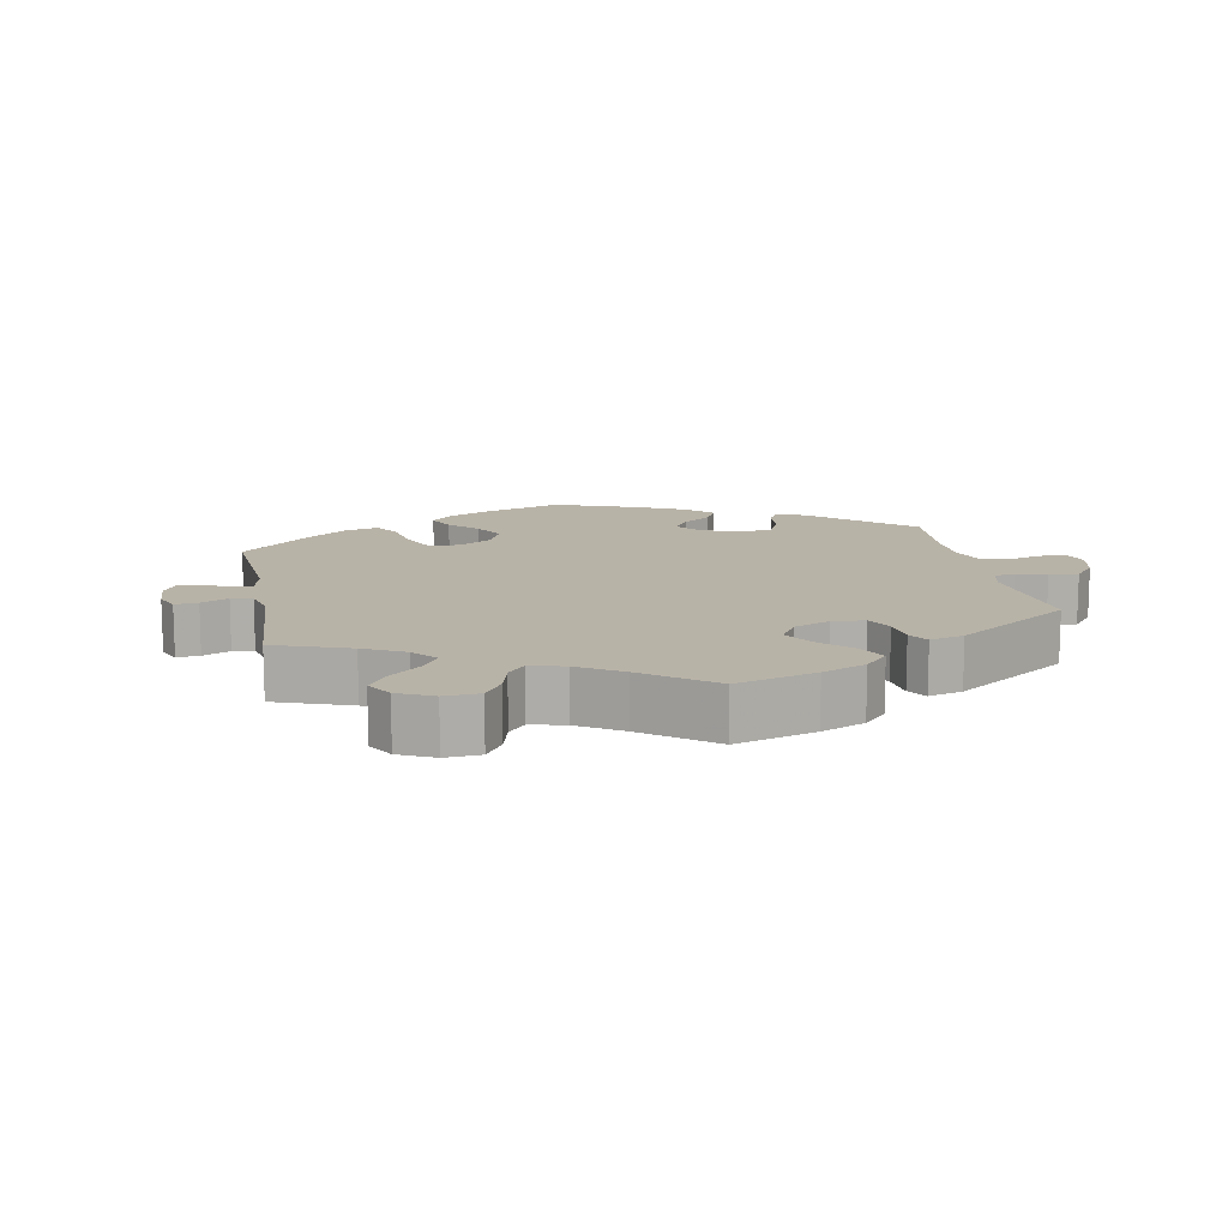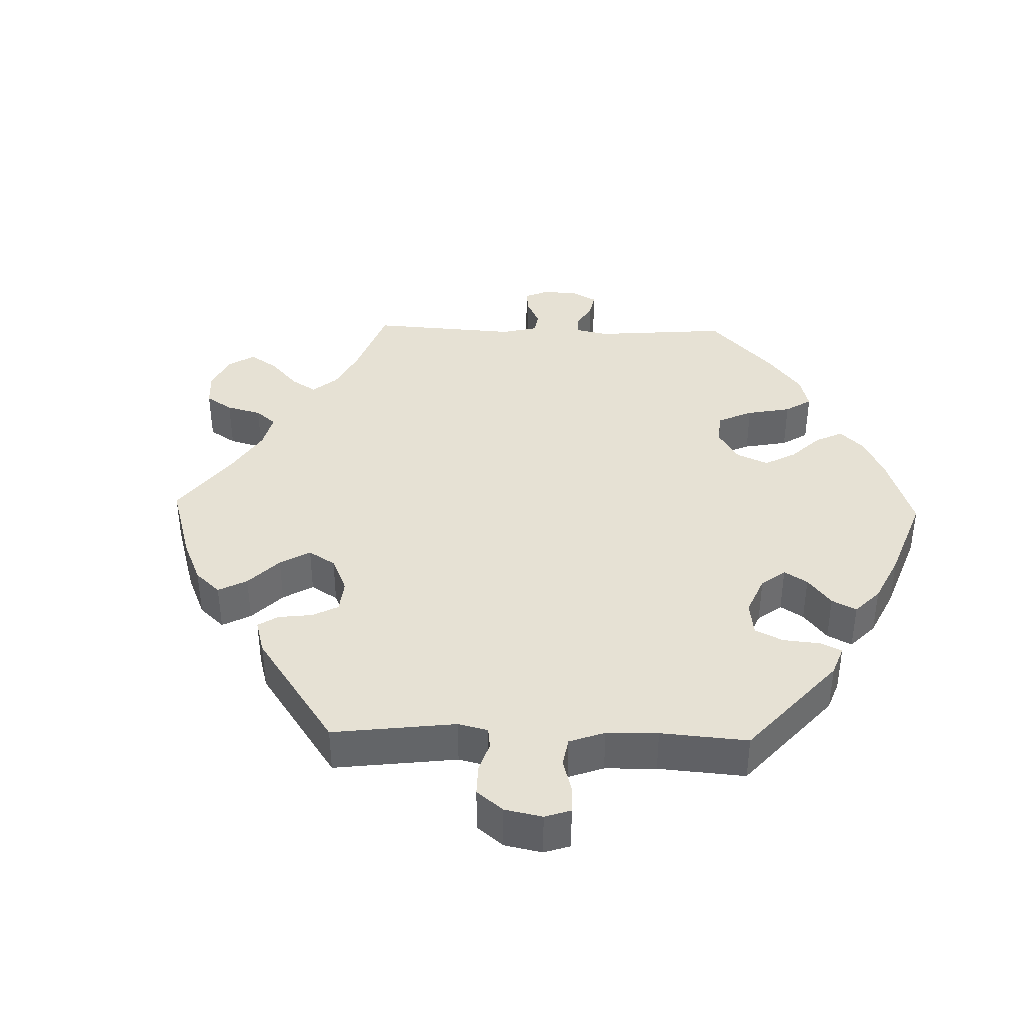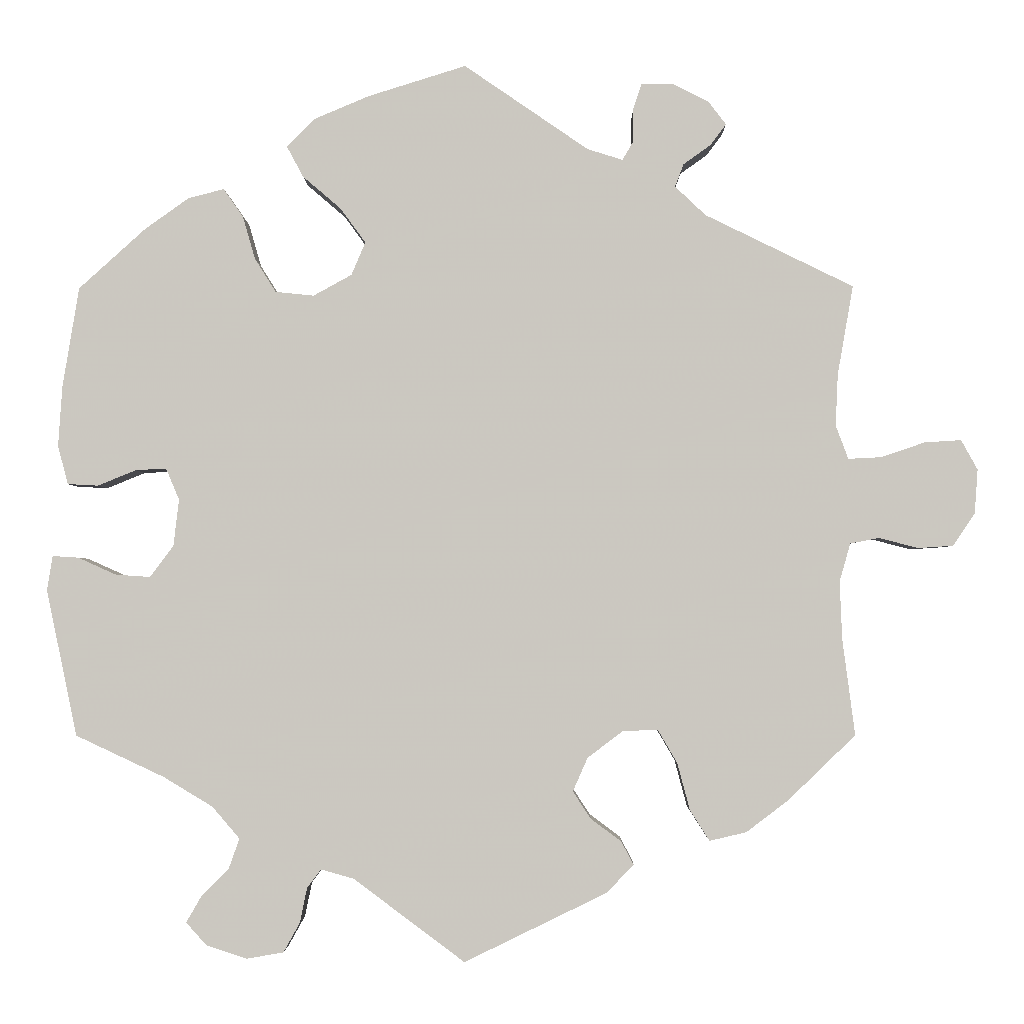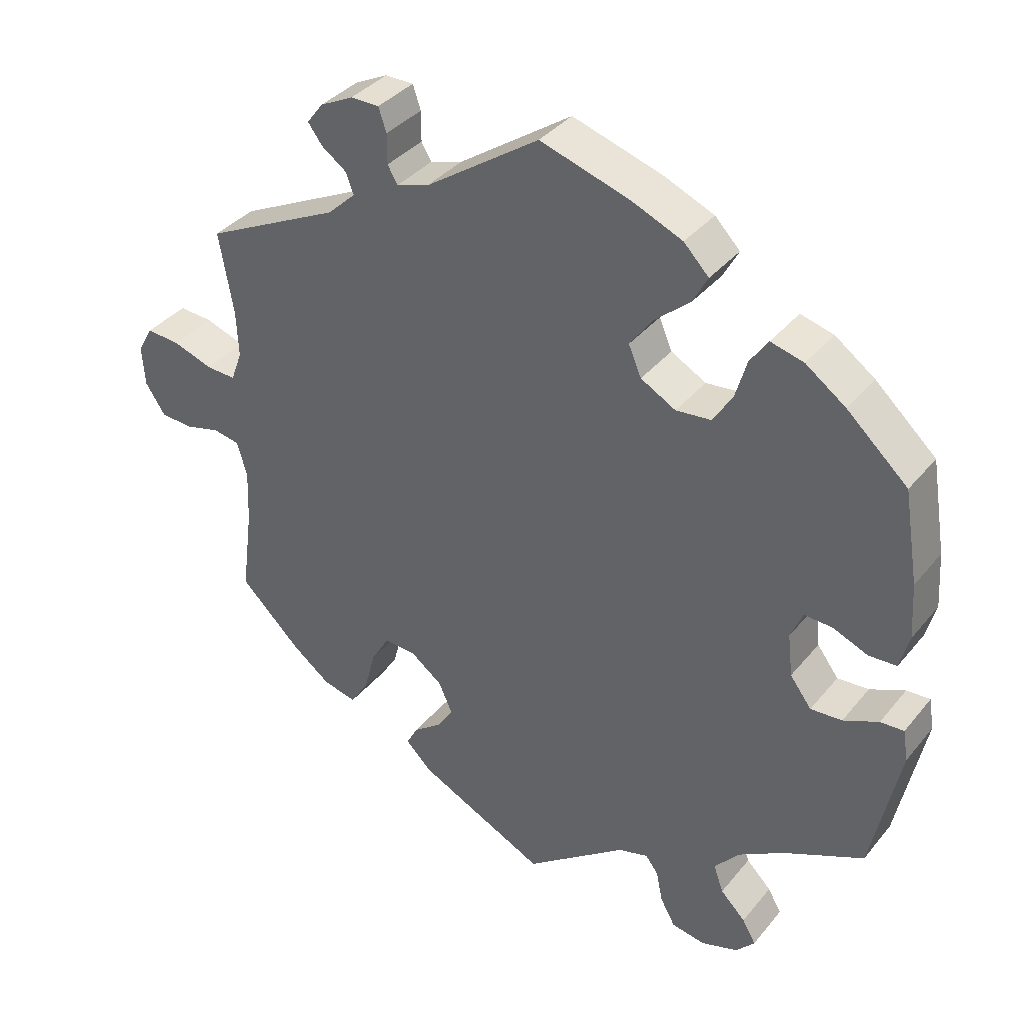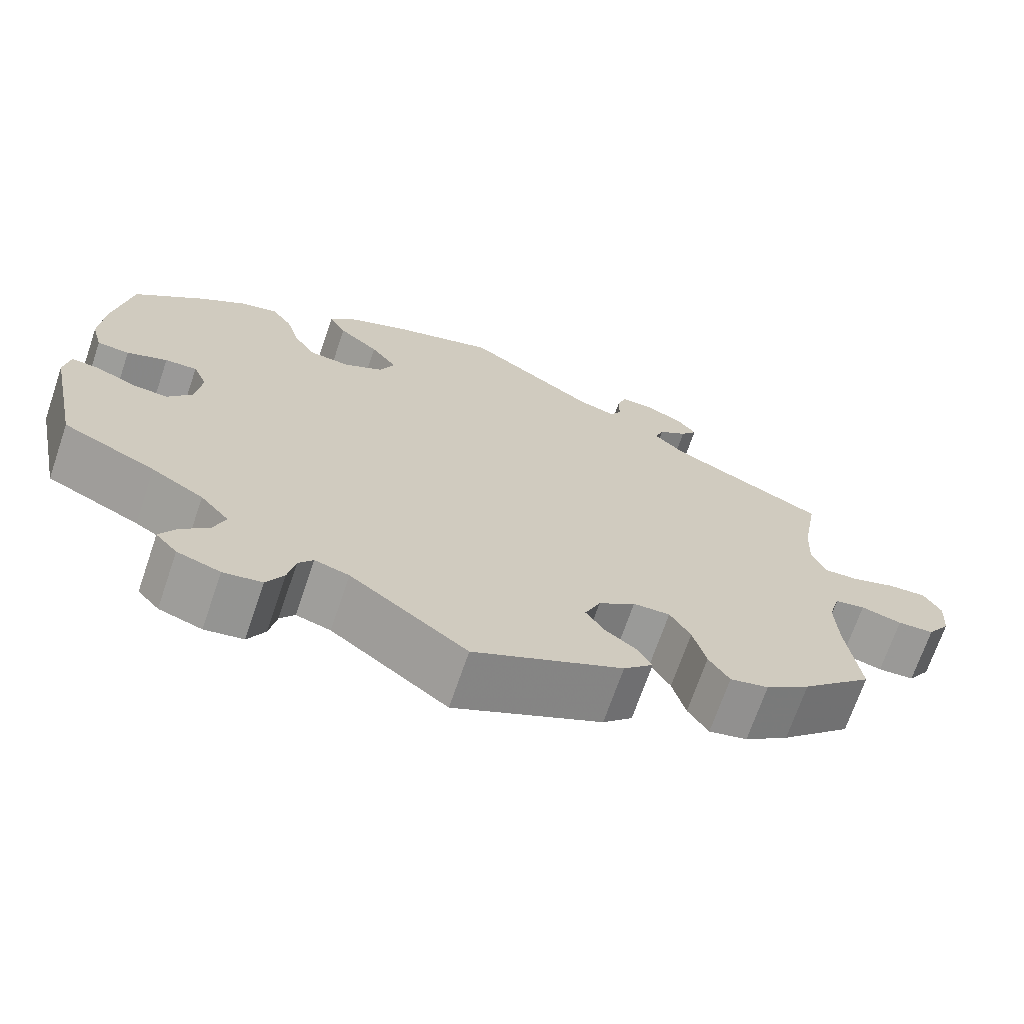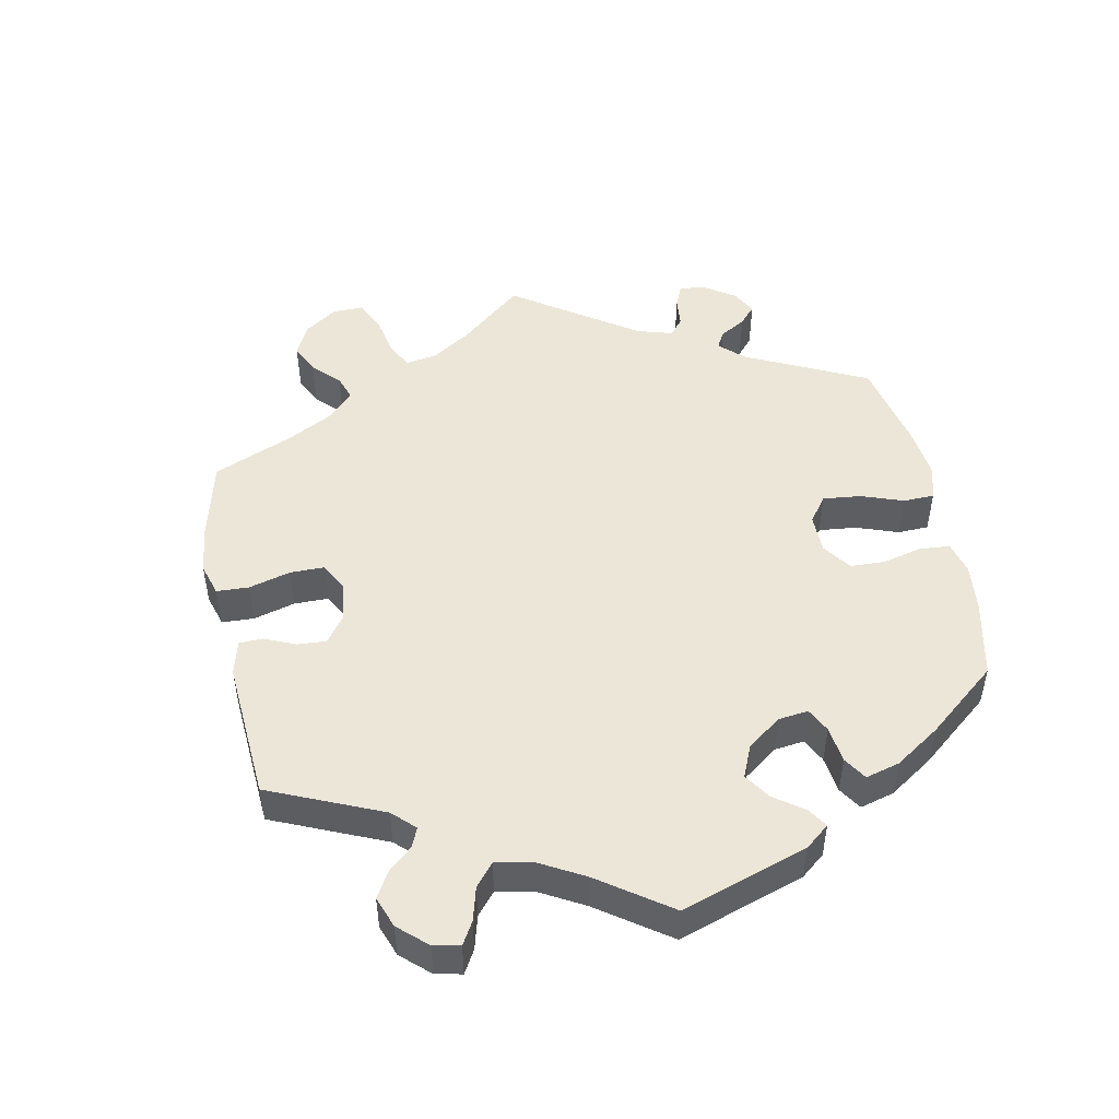
<metadata>
{"format":"obj","ext":"obj","renderer":"f3d","projection":"perspective","resolution":1024,"background":"white","views":[{"elev":12.7,"azim":109.0,"up":"+Y"},{"elev":39.0,"azim":-148.4,"up":"+Y"},{"elev":-2.2,"azim":0.7,"up":"+Z"},{"elev":36.8,"azim":-145.9,"up":"+Z"},{"elev":-69.8,"azim":-18.9,"up":"+Z"},{"elev":49.5,"azim":-131.3,"up":"+Y"}]}
</metadata>
<code>
v 0.159 0.07 0.469
v 0.204 0.07 0.455
v 0.218 0.07 0.479
v 0.218 0.07 0.521
v 0.229 0.07 0.554
v 0.269 0.07 0.554
v 0.315 0.07 0.531
v 0.338 0.07 0.501
v 0.318 0.07 0.474
v 0.283 0.07 0.449
v 0.272 0.07 0.42
v 0.311 0.07 0.383
v 0.501 0.07 0.29
v 0.481 0.07 0.176
v 0.478 0.07 0.11
v 0.494 0.07 0.067
v 0.536 0.07 0.069
v 0.592 0.07 0.088
v 0.639 0.07 0.091
v 0.66 0.07 0.053
v 0.656 0.07 -0.003
v 0.628 0.07 -0.045
v 0.583 0.07 -0.048
v 0.533 0.07 -0.035
v 0.496 0.07 -0.042
v 0.482 0.07 -0.091
v 0.485 0.07 -0.165
v 0.501 0.07 -0.288
v 0.415 0.07 -0.371
v 0.361 0.07 -0.412
v 0.314 0.07 -0.423
v 0.289 0.07 -0.384
v 0.273 0.07 -0.324
v 0.248 0.07 -0.281
v 0.203 0.07 -0.283
v 0.158 0.07 -0.317
v 0.139 0.07 -0.36
v 0.162 0.07 -0.395
v 0.201 0.07 -0.424
v 0.217 0.07 -0.454
v 0.181 0.07 -0.49
v 0 0.07 -0.578
v -0.142 0.07 -0.472
v -0.184 0.07 -0.46
v -0.202 0.07 -0.484
v -0.211 0.07 -0.528
v -0.232 0.07 -0.566
v -0.279 0.07 -0.574
v -0.331 0.07 -0.557
v -0.357 0.07 -0.528
v -0.338 0.07 -0.495
v -0.303 0.07 -0.46
v -0.289 0.07 -0.421
v -0.324 0.07 -0.38
v -0.387 0.07 -0.342
v -0.5 0.07 -0.289
v -0.539 0.07 -0.102
v -0.532 0.07 -0.058
v -0.499 0.07 -0.06
v -0.45 0.07 -0.082
v -0.406 0.07 -0.085
v -0.376 0.07 -0.045
v -0.369 0.07 0.015
v -0.386 0.07 0.055
v -0.425 0.07 0.053
v -0.474 0.07 0.033
v -0.513 0.07 0.035
v -0.526 0.07 0.084
v -0.521 0.07 0.161
v -0.5 0.07 0.289
v -0.415 0.07 0.366
v -0.359 0.07 0.406
v -0.313 0.07 0.418
v -0.288 0.07 0.382
v -0.272 0.07 0.327
v -0.245 0.07 0.284
v -0.196 0.07 0.279
v -0.147 0.07 0.306
v -0.129 0.07 0.348
v -0.161 0.07 0.392
v -0.21 0.07 0.434
v -0.231 0.07 0.473
v -0.196 0.07 0.509
v -0.125 0.07 0.539
v 0 0.07 0.578
v 0.159 0 0.469
v 0.204 0 0.455
v 0.218 0 0.479
v 0.218 0 0.521
v 0.229 0 0.554
v 0.269 0 0.554
v 0.315 0 0.531
v 0.338 0 0.501
v 0.318 0 0.474
v 0.283 0 0.449
v 0.272 0 0.42
v 0.311 0 0.383
v 0.501 0 0.29
v 0.481 0 0.176
v 0.478 0 0.11
v 0.494 0 0.067
v 0.536 0 0.069
v 0.592 0 0.088
v 0.639 0 0.091
v 0.66 0 0.053
v 0.656 0 -0.003
v 0.628 0 -0.045
v 0.583 0 -0.048
v 0.533 0 -0.035
v 0.496 0 -0.042
v 0.482 0 -0.091
v 0.485 0 -0.165
v 0.501 0 -0.288
v 0.415 0 -0.371
v 0.361 0 -0.412
v 0.314 0 -0.423
v 0.289 0 -0.384
v 0.273 0 -0.324
v 0.248 0 -0.281
v 0.203 0 -0.283
v 0.158 0 -0.317
v 0.139 0 -0.36
v 0.162 0 -0.395
v 0.201 0 -0.424
v 0.217 0 -0.454
v 0.181 0 -0.49
v 0 0 -0.578
v -0.142 0 -0.472
v -0.184 0 -0.46
v -0.202 0 -0.484
v -0.211 0 -0.528
v -0.232 0 -0.566
v -0.279 0 -0.574
v -0.331 0 -0.557
v -0.357 0 -0.528
v -0.338 0 -0.495
v -0.303 0 -0.46
v -0.289 0 -0.421
v -0.324 0 -0.38
v -0.387 0 -0.342
v -0.5 0 -0.289
v -0.539 0 -0.102
v -0.532 0 -0.058
v -0.499 0 -0.06
v -0.45 0 -0.082
v -0.406 0 -0.085
v -0.376 0 -0.045
v -0.369 0 0.015
v -0.386 0 0.055
v -0.425 0 0.053
v -0.474 0 0.033
v -0.513 0 0.035
v -0.526 0 0.084
v -0.521 0 0.161
v -0.5 0 0.289
v -0.415 0 0.366
v -0.359 0 0.406
v -0.313 0 0.418
v -0.288 0 0.382
v -0.272 0 0.327
v -0.245 0 0.284
v -0.196 0 0.279
v -0.147 0 0.306
v -0.129 0 0.348
v -0.161 0 0.392
v -0.21 0 0.434
v -0.231 0 0.473
v -0.196 0 0.509
v -0.125 0 0.539
v 0 0 0.578
f 84 85 1
f 83 84 1 2
f 80 81 82 83
f 79 80 83 2
f 78 79 2
f 77 78 2
f 72 73 74 75
f 72 75 76
f 71 72 76
f 70 71 76
f 69 70 76 77
f 65 66 67 68
f 64 65 68 69
f 57 58 59 60
f 55 56 57 60
f 54 55 60 61
f 53 54 61 62
f 49 50 51 52
f 49 52 53
f 48 49 53
f 45 46 47 48
f 44 45 48 53
f 43 44 53 62
f 38 39 40 41
f 37 38 41 42
f 36 37 42 43
f 30 31 32 33
f 30 33 34
f 27 28 29 30
f 26 27 30 34
f 25 26 34 35
f 21 22 23 24
f 21 24 25
f 20 21 25
f 17 18 19 20
f 16 17 20 25
f 15 16 25 35
f 12 13 14
f 11 12 14 15
f 7 8 9 10
f 5 6 7 10
f 3 4 5 10
f 2 3 10 11
f 77 2 11 15
f 64 69 77 15
f 36 43 62 63
f 36 63 64
f 15 35 36 64
f 86 170 169
f 87 86 169 168
f 168 167 166 165
f 87 168 165 164
f 87 164 163
f 87 163 162
f 160 159 158 157
f 161 160 157
f 161 157 156
f 161 156 155
f 162 161 155 154
f 153 152 151 150
f 154 153 150 149
f 145 144 143 142
f 145 142 141 140
f 146 145 140 139
f 147 146 139 138
f 137 136 135 134
f 138 137 134
f 138 134 133
f 133 132 131 130
f 138 133 130 129
f 147 138 129 128
f 126 125 124 123
f 127 126 123 122
f 128 127 122 121
f 118 117 116 115
f 119 118 115
f 115 114 113 112
f 119 115 112 111
f 120 119 111 110
f 109 108 107 106
f 110 109 106
f 110 106 105
f 105 104 103 102
f 110 105 102 101
f 120 110 101 100
f 99 98 97
f 100 99 97 96
f 95 94 93 92
f 95 92 91 90
f 95 90 89 88
f 96 95 88 87
f 100 96 87 162
f 100 162 154 149
f 148 147 128 121
f 149 148 121
f 149 121 120 100
f 1 86 87 2
f 2 87 88 3
f 3 88 89 4
f 4 89 90 5
f 5 90 91 6
f 6 91 92 7
f 7 92 93 8
f 8 93 94 9
f 9 94 95 10
f 10 95 96 11
f 11 96 97 12
f 12 97 98 13
f 13 98 99 14
f 14 99 100 15
f 15 100 101 16
f 16 101 102 17
f 17 102 103 18
f 18 103 104 19
f 19 104 105 20
f 20 105 106 21
f 21 106 107 22
f 22 107 108 23
f 23 108 109 24
f 24 109 110 25
f 25 110 111 26
f 26 111 112 27
f 27 112 113 28
f 28 113 114 29
f 29 114 115 30
f 30 115 116 31
f 31 116 117 32
f 32 117 118 33
f 33 118 119 34
f 34 119 120 35
f 35 120 121 36
f 36 121 122 37
f 37 122 123 38
f 38 123 124 39
f 39 124 125 40
f 40 125 126 41
f 41 126 127 42
f 42 127 128 43
f 43 128 129 44
f 44 129 130 45
f 45 130 131 46
f 46 131 132 47
f 47 132 133 48
f 48 133 134 49
f 49 134 135 50
f 50 135 136 51
f 51 136 137 52
f 52 137 138 53
f 53 138 139 54
f 54 139 140 55
f 55 140 141 56
f 56 141 142 57
f 57 142 143 58
f 58 143 144 59
f 59 144 145 60
f 60 145 146 61
f 61 146 147 62
f 62 147 148 63
f 63 148 149 64
f 64 149 150 65
f 65 150 151 66
f 66 151 152 67
f 67 152 153 68
f 68 153 154 69
f 69 154 155 70
f 70 155 156 71
f 71 156 157 72
f 72 157 158 73
f 73 158 159 74
f 74 159 160 75
f 75 160 161 76
f 76 161 162 77
f 77 162 163 78
f 78 163 164 79
f 79 164 165 80
f 80 165 166 81
f 81 166 167 82
f 82 167 168 83
f 83 168 169 84
f 84 169 170 85
f 85 170 86 1

</code>
